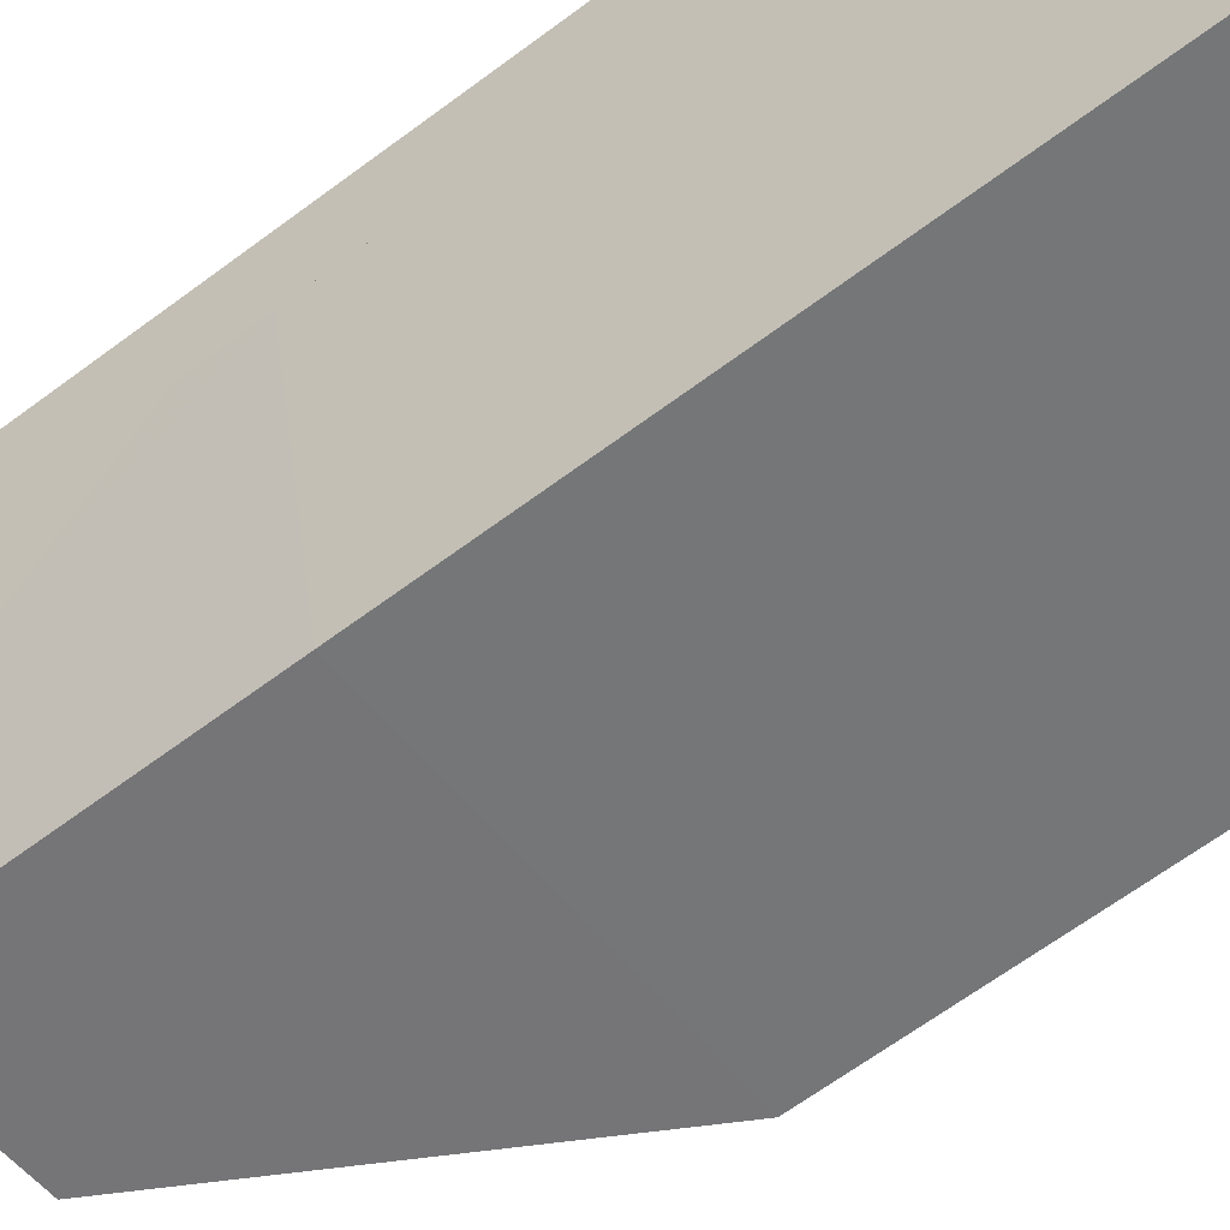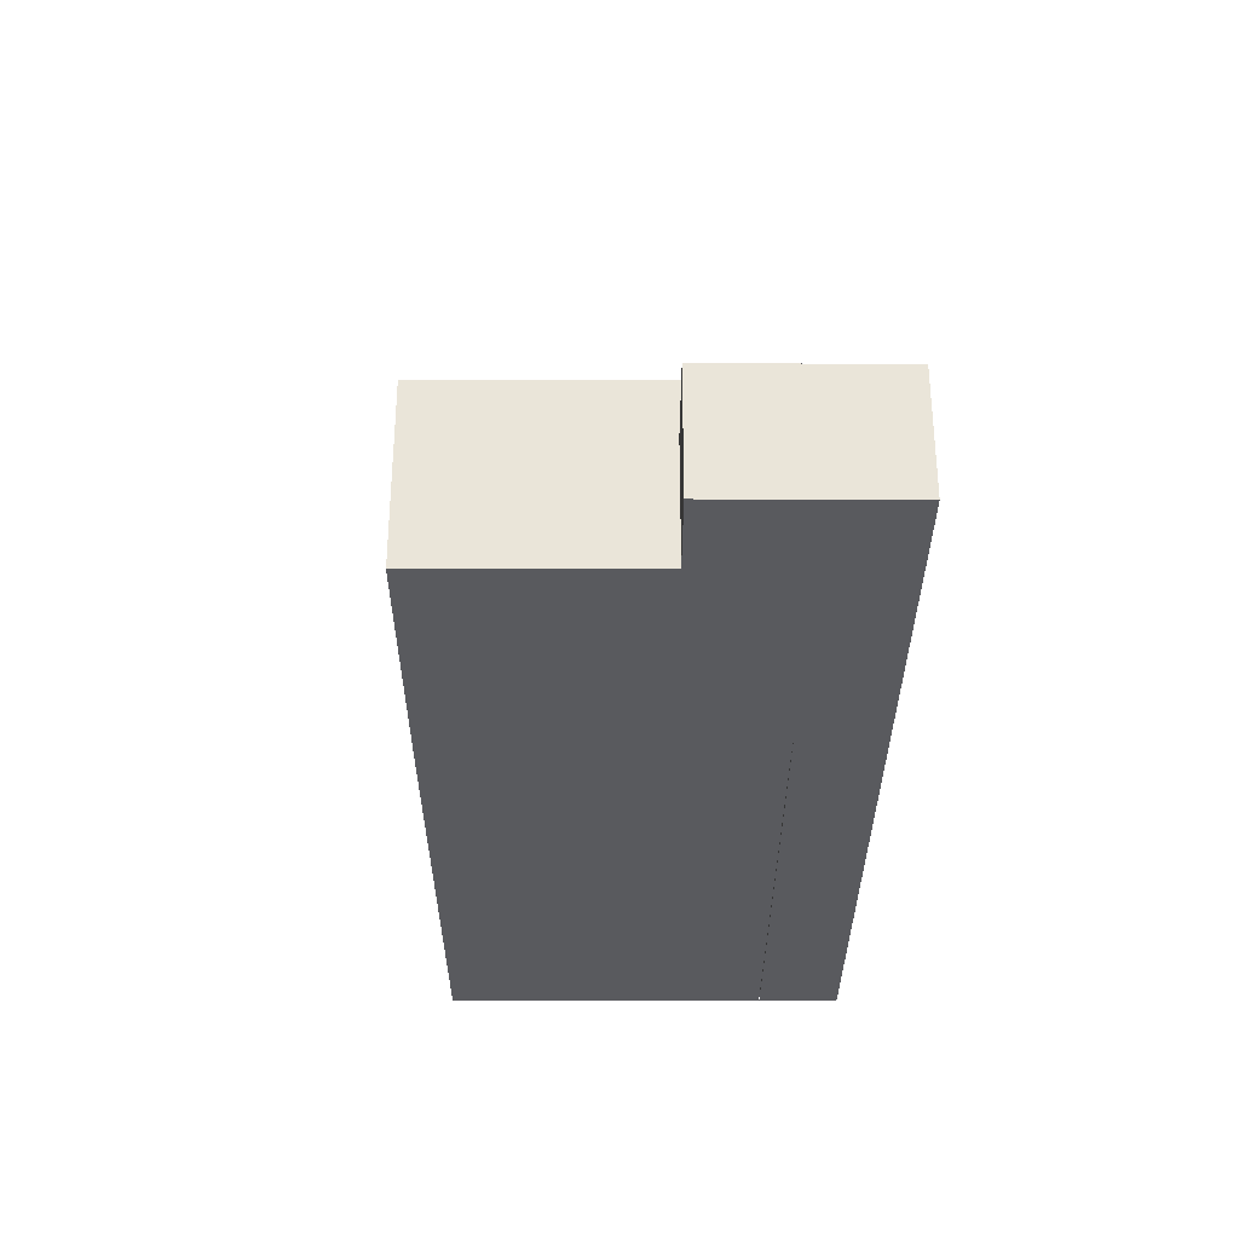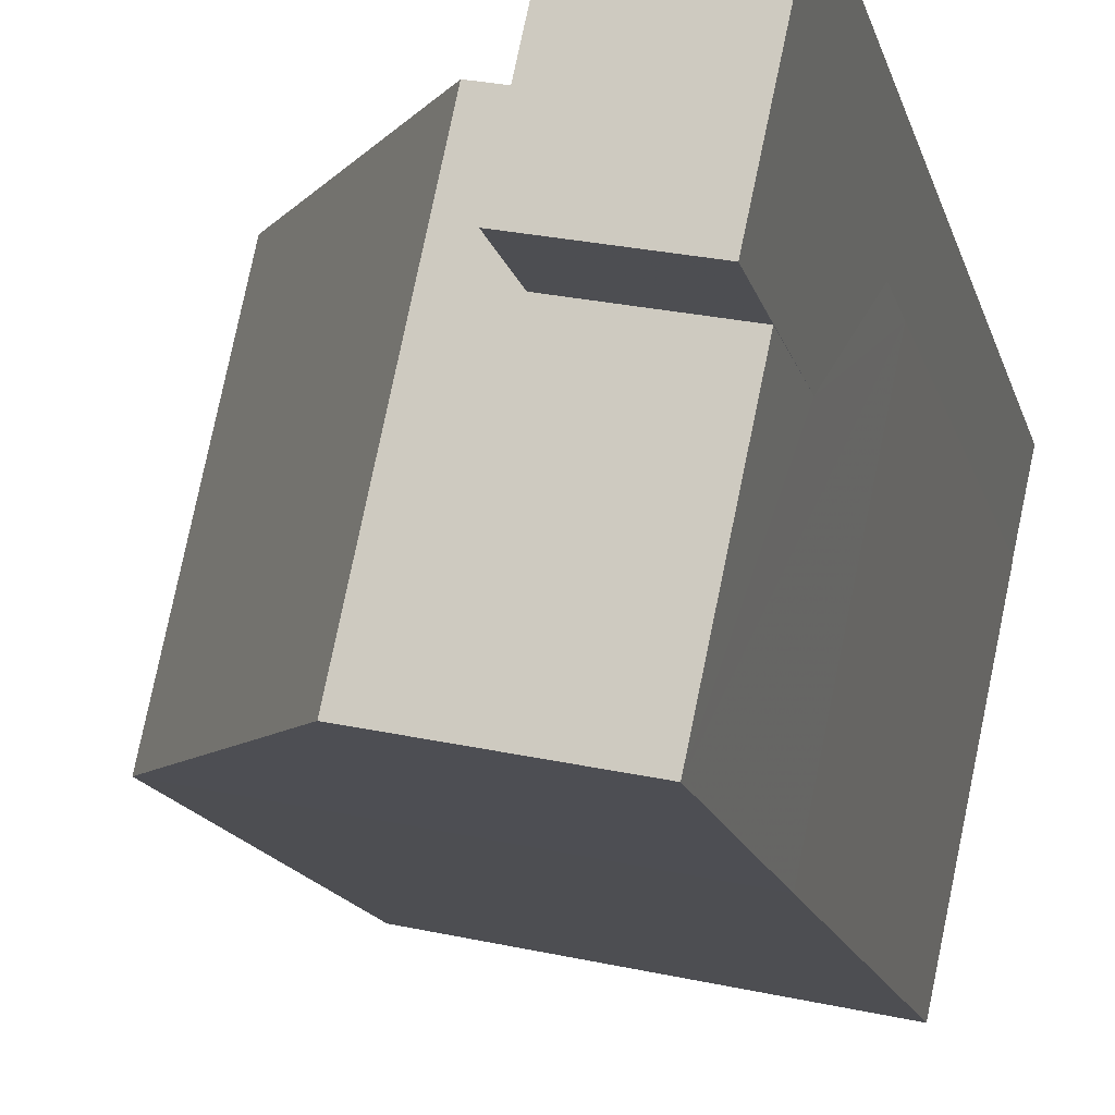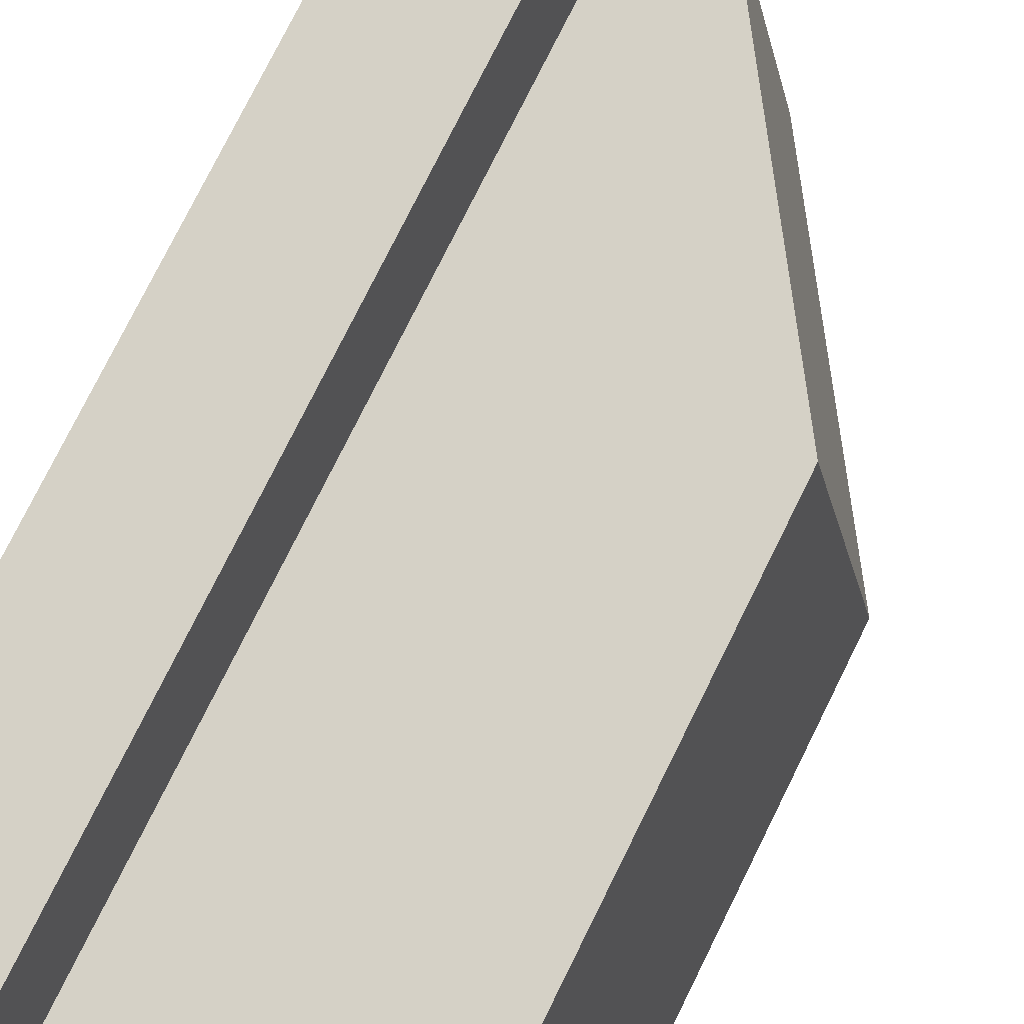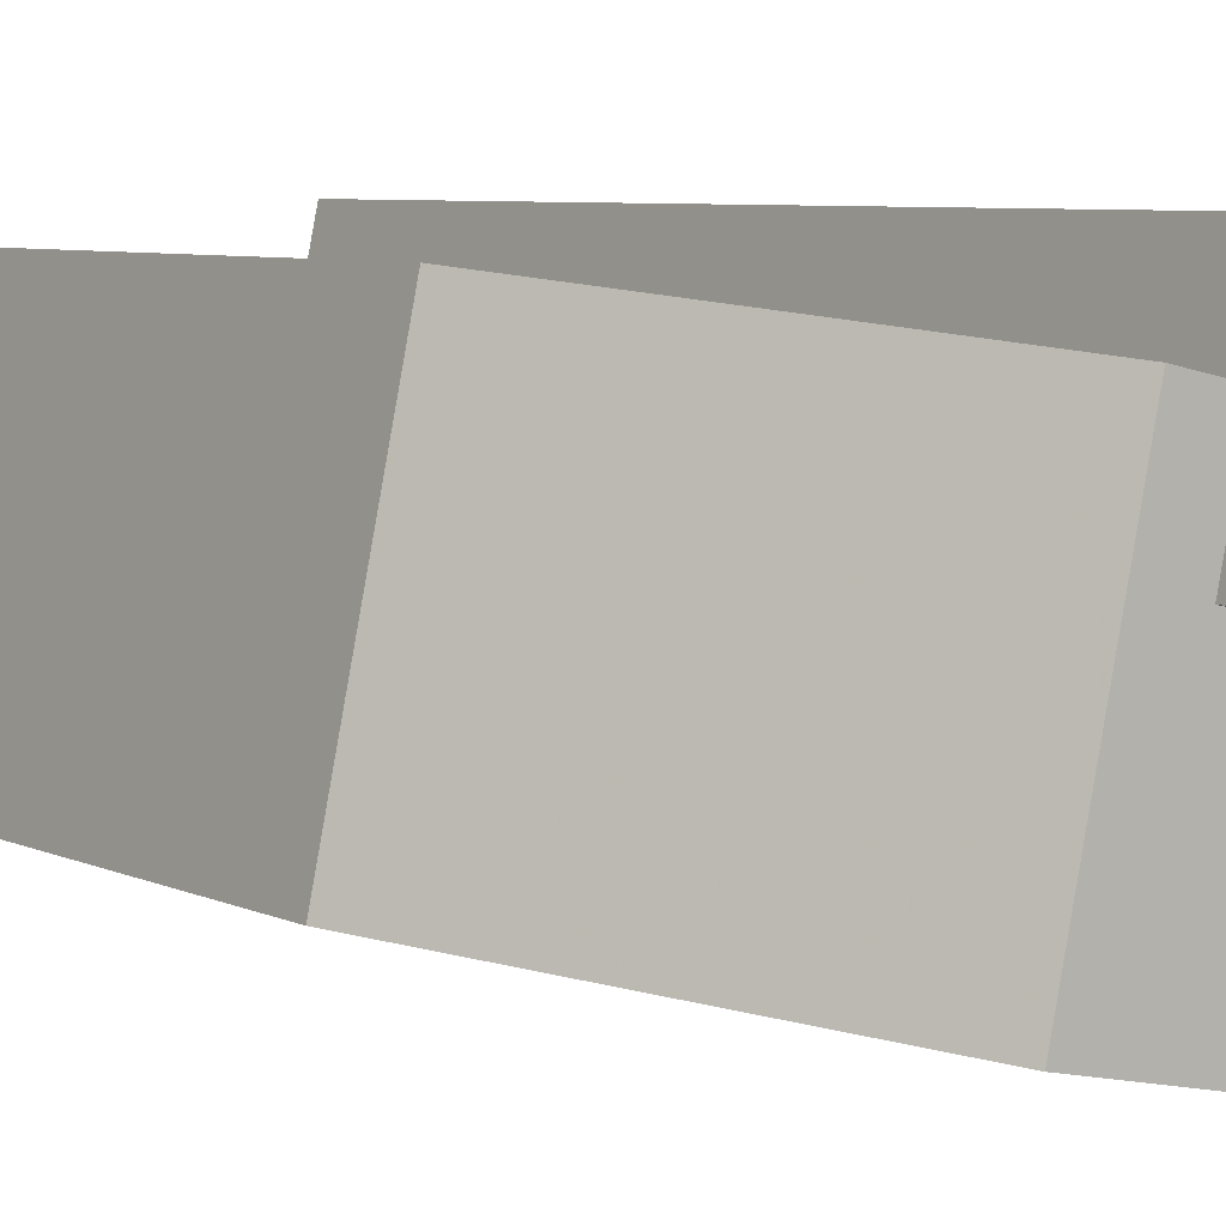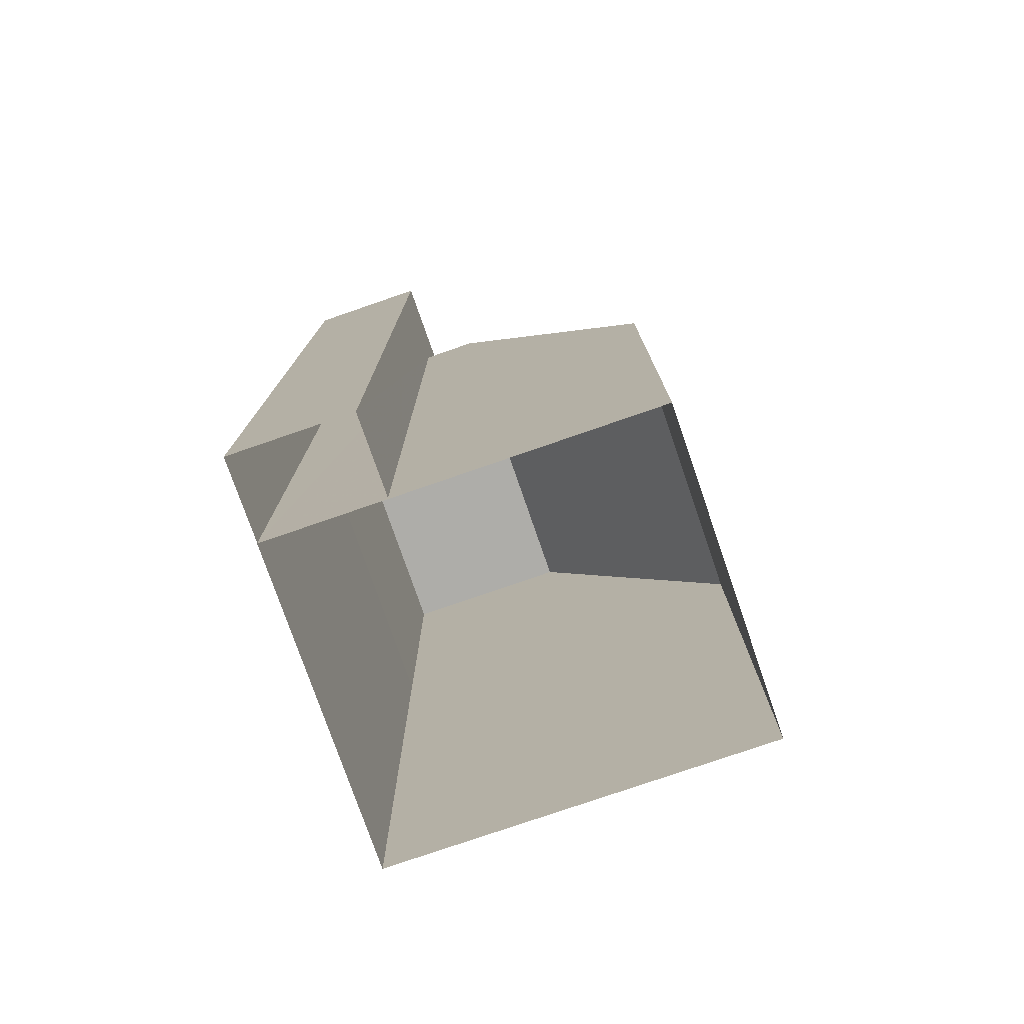
<metadata>
{"format":"obj","ext":"obj","renderer":"f3d","projection":"perspective","resolution":1024,"background":"white","views":[{"elev":-66.0,"azim":126.7,"up":"+Y"},{"elev":58.5,"azim":78.0,"up":"+Z"},{"elev":-14.6,"azim":13.0,"up":"+Y"},{"elev":77.3,"azim":-153.6,"up":"+Y"},{"elev":6.2,"azim":-35.7,"up":"+Y"},{"elev":-77.1,"azim":-173.0,"up":"+Z"}]}
</metadata>
<code>
v -1.195e+04 -3.825e+04 30.74
v -1.195e+04 -3.825e+04 30.74
v -1.195e+04 -3.825e+04 30.74
v -1.195e+04 -3.825e+04 30.74
v -1.195e+04 -3.825e+04 30.74
v -1.195e+04 -3.825e+04 30.74
v -1.196e+04 -3.826e+04 30.74
v -1.196e+04 -3.825e+04 30.74
v -1.195e+04 -3.826e+04 30.74
v -1.196e+04 -3.826e+04 43.25
v -1.195e+04 -3.826e+04 50.44
v -1.195e+04 -3.825e+04 50.44
v -1.196e+04 -3.825e+04 43.25
v -1.195e+04 -3.825e+04 50.44
v -1.195e+04 -3.825e+04 50.44
v -1.195e+04 -3.825e+04 50.44
v -1.195e+04 -3.826e+04 50.44
v -1.195e+04 -3.825e+04 52.63
v -1.195e+04 -3.825e+04 52.63
v -1.195e+04 -3.825e+04 52.63
v -1.195e+04 -3.825e+04 52.63
v -1.195e+04 -3.826e+04 43.25
v -1.195e+04 -3.825e+04 43.25
v -1.195e+04 -3.825e+04 47.72
v -1.195e+04 -3.825e+04 44.87
v -1.195e+04 -3.825e+04 50.44
f 1 2 3
f 3 2 4
f 5 2 1
f 6 7 8
f 6 9 7
f 10 11 12
f 10 12 13
f 14 12 15
f 16 15 17
f 17 15 11
f 15 12 11
f 18 19 20
f 21 18 20
f 10 7 9
f 22 10 9
f 13 8 7
f 10 13 7
f 13 23 6
f 8 13 6
f 23 22 9
f 6 23 9
f 22 23 17
f 23 24 17
f 17 24 16
f 25 24 23
f 22 11 10
f 17 11 22
f 13 14 26
f 13 12 14
f 14 2 26
f 14 4 2
f 25 26 2
f 5 25 2
f 13 26 25
f 23 13 25
f 15 19 14
f 4 14 3
f 3 14 18
f 14 19 18
f 18 1 3
f 18 21 1
f 20 24 21
f 21 25 1
f 1 25 5
f 24 25 21
f 16 19 15
f 24 20 16
f 16 20 19

</code>
